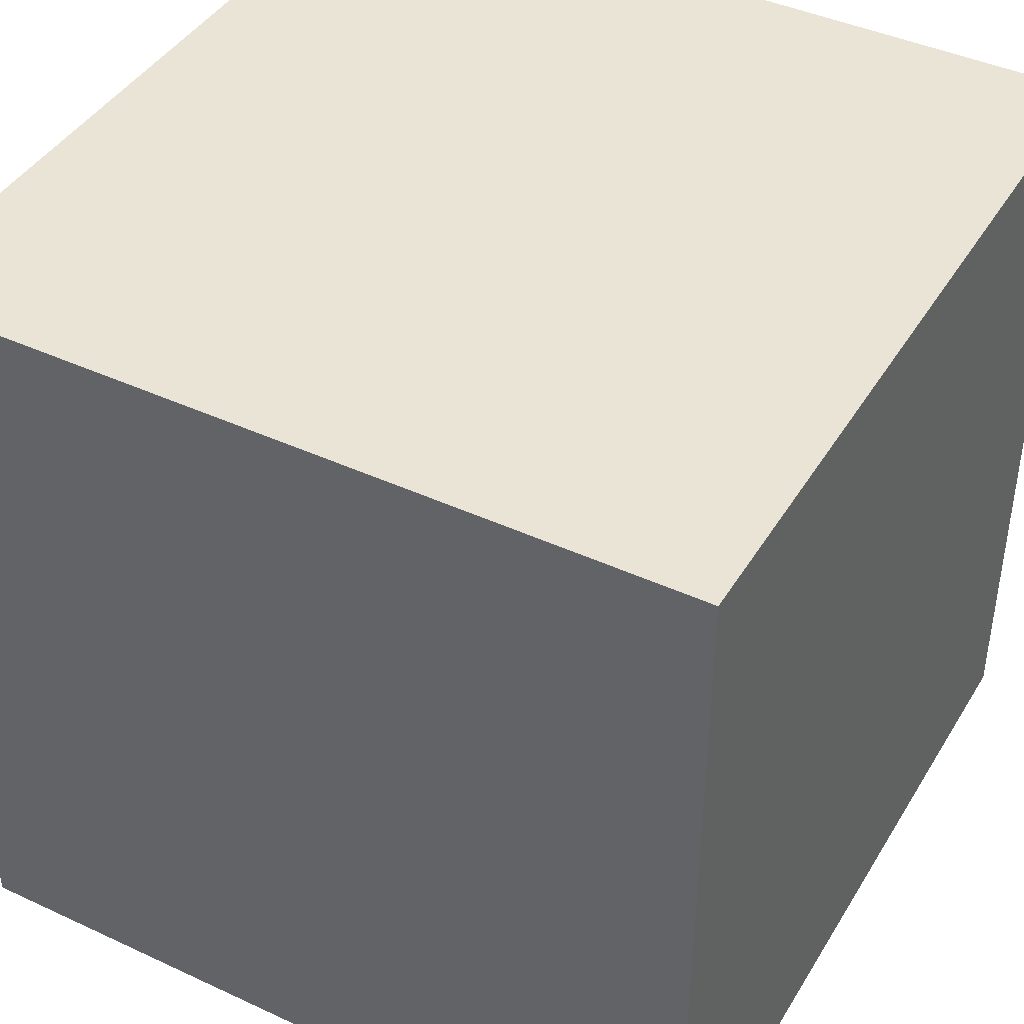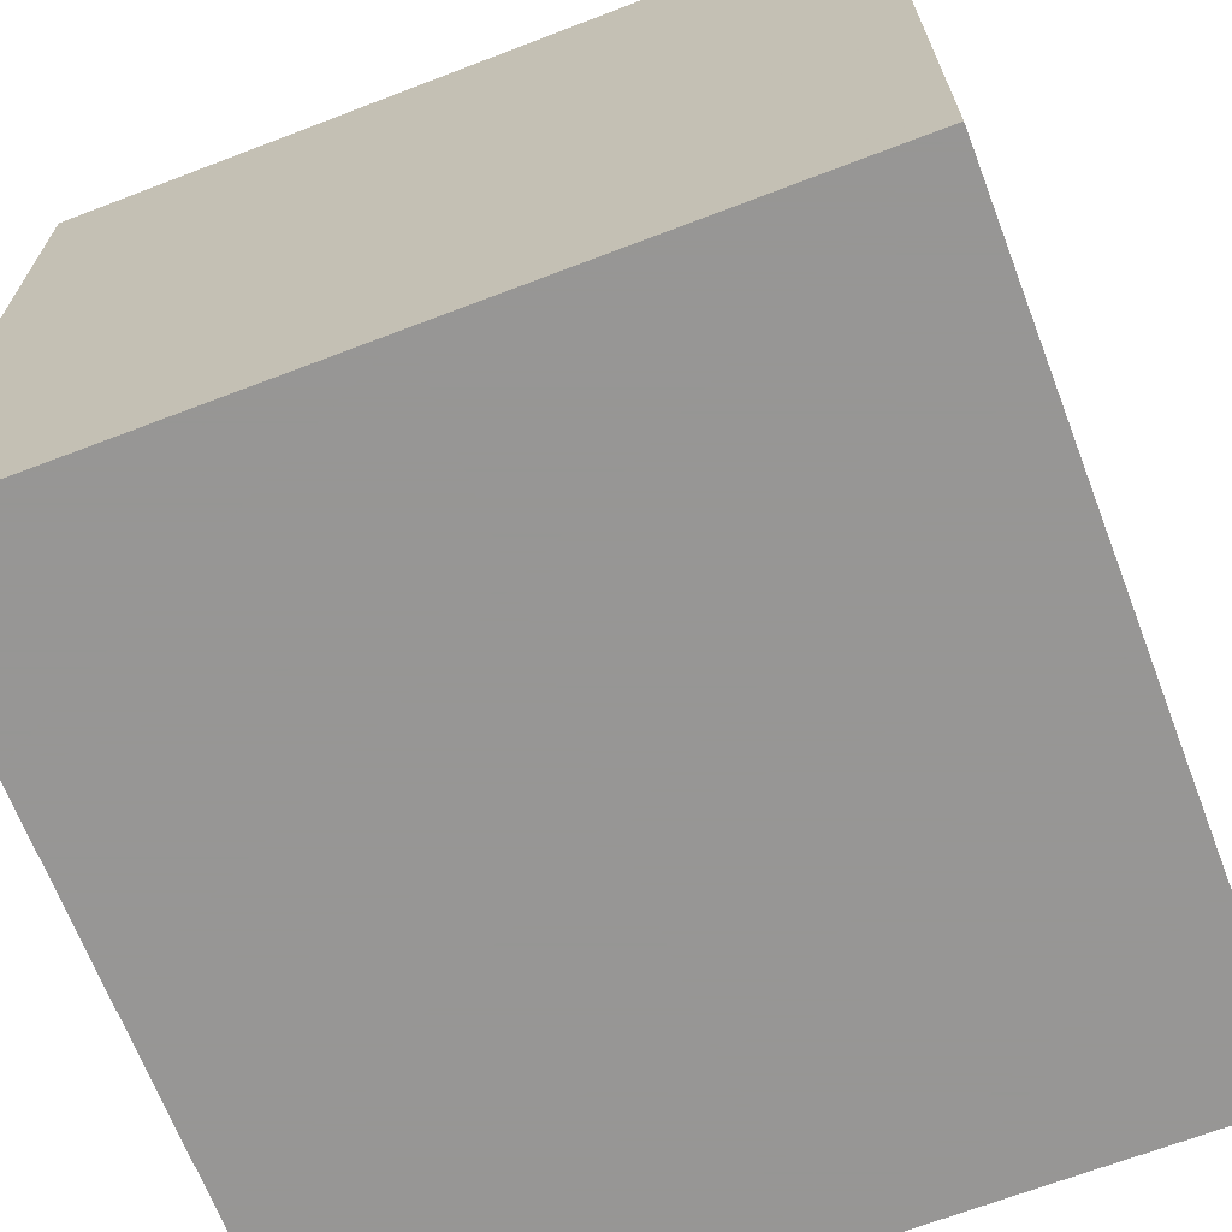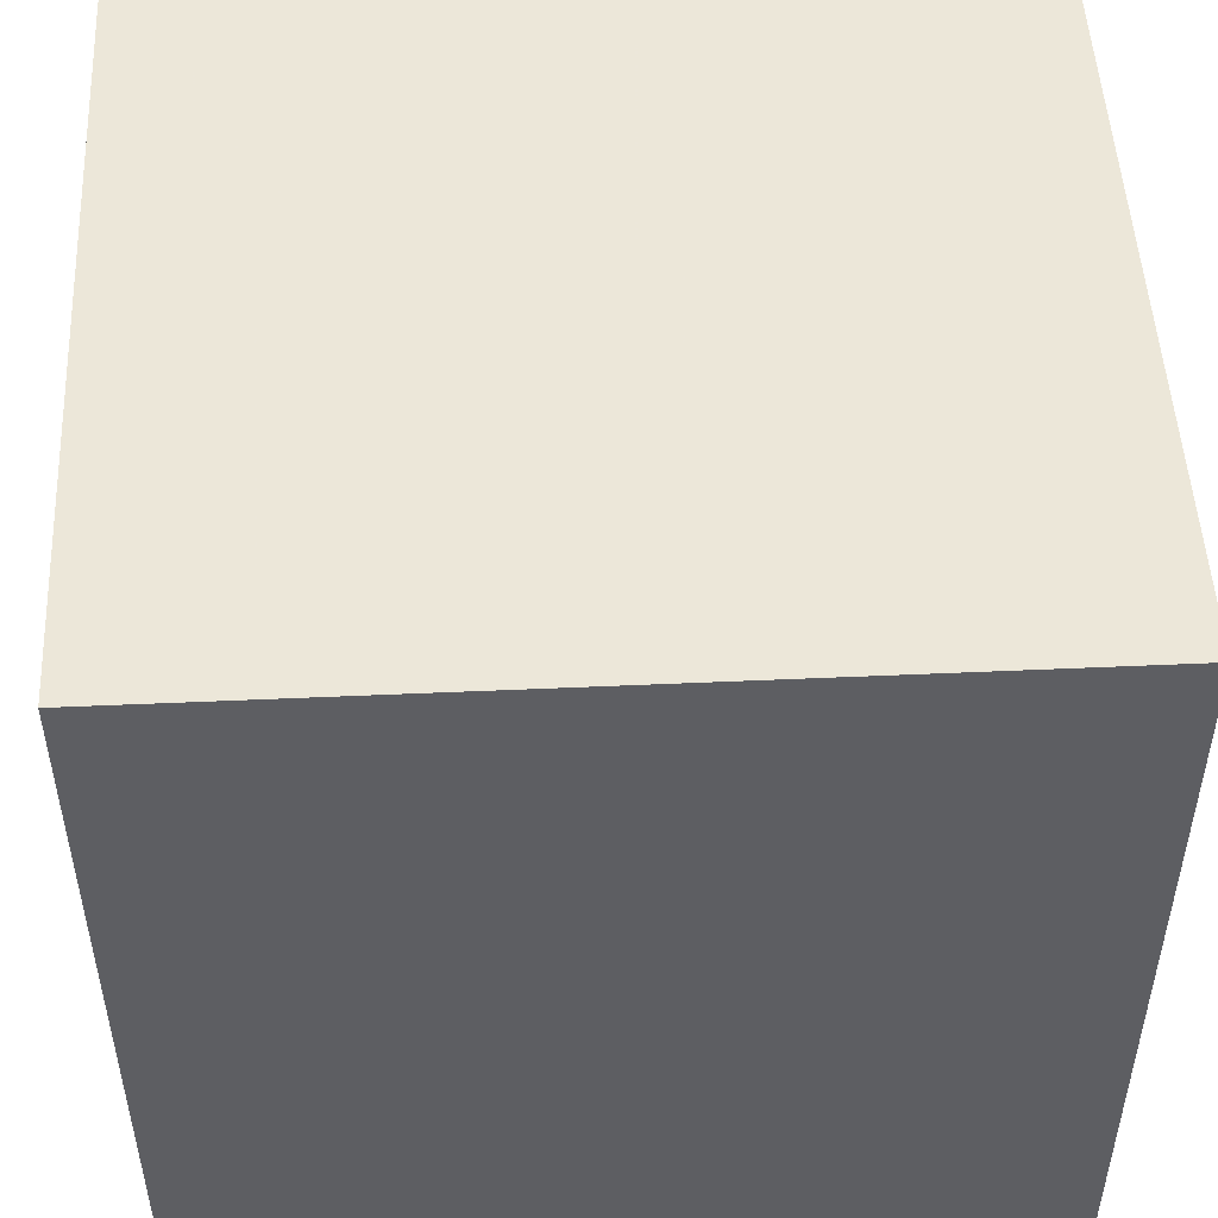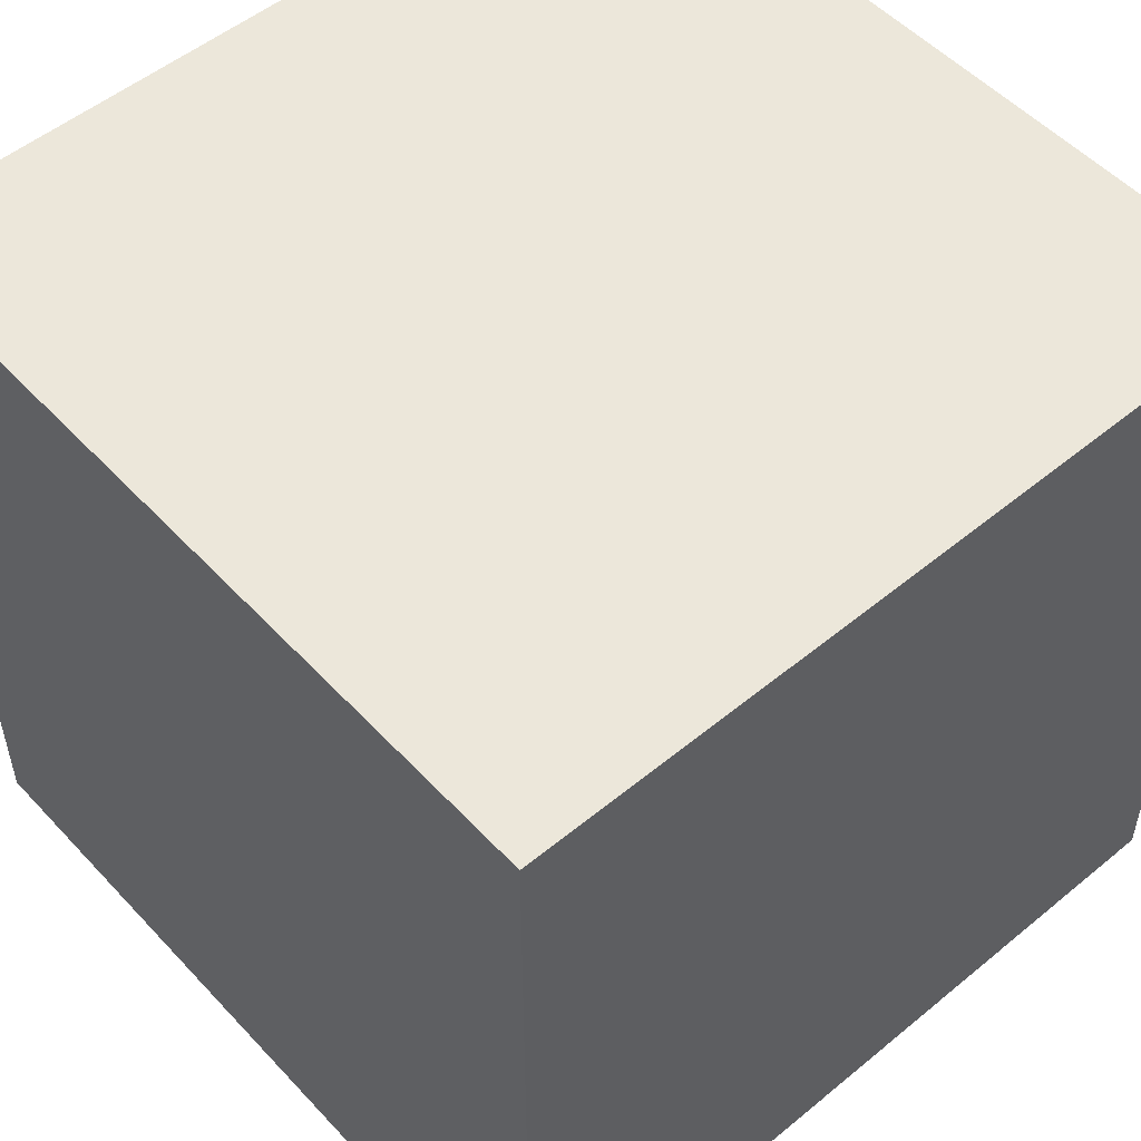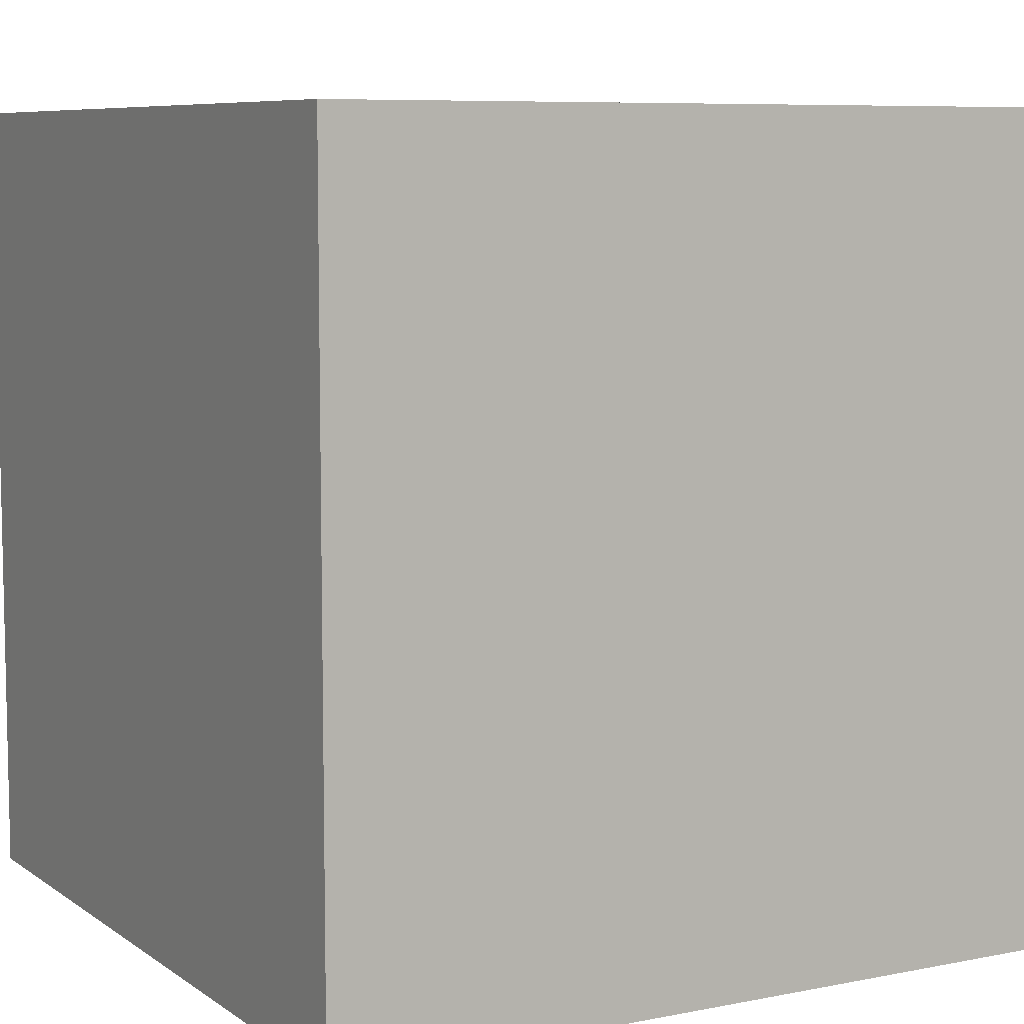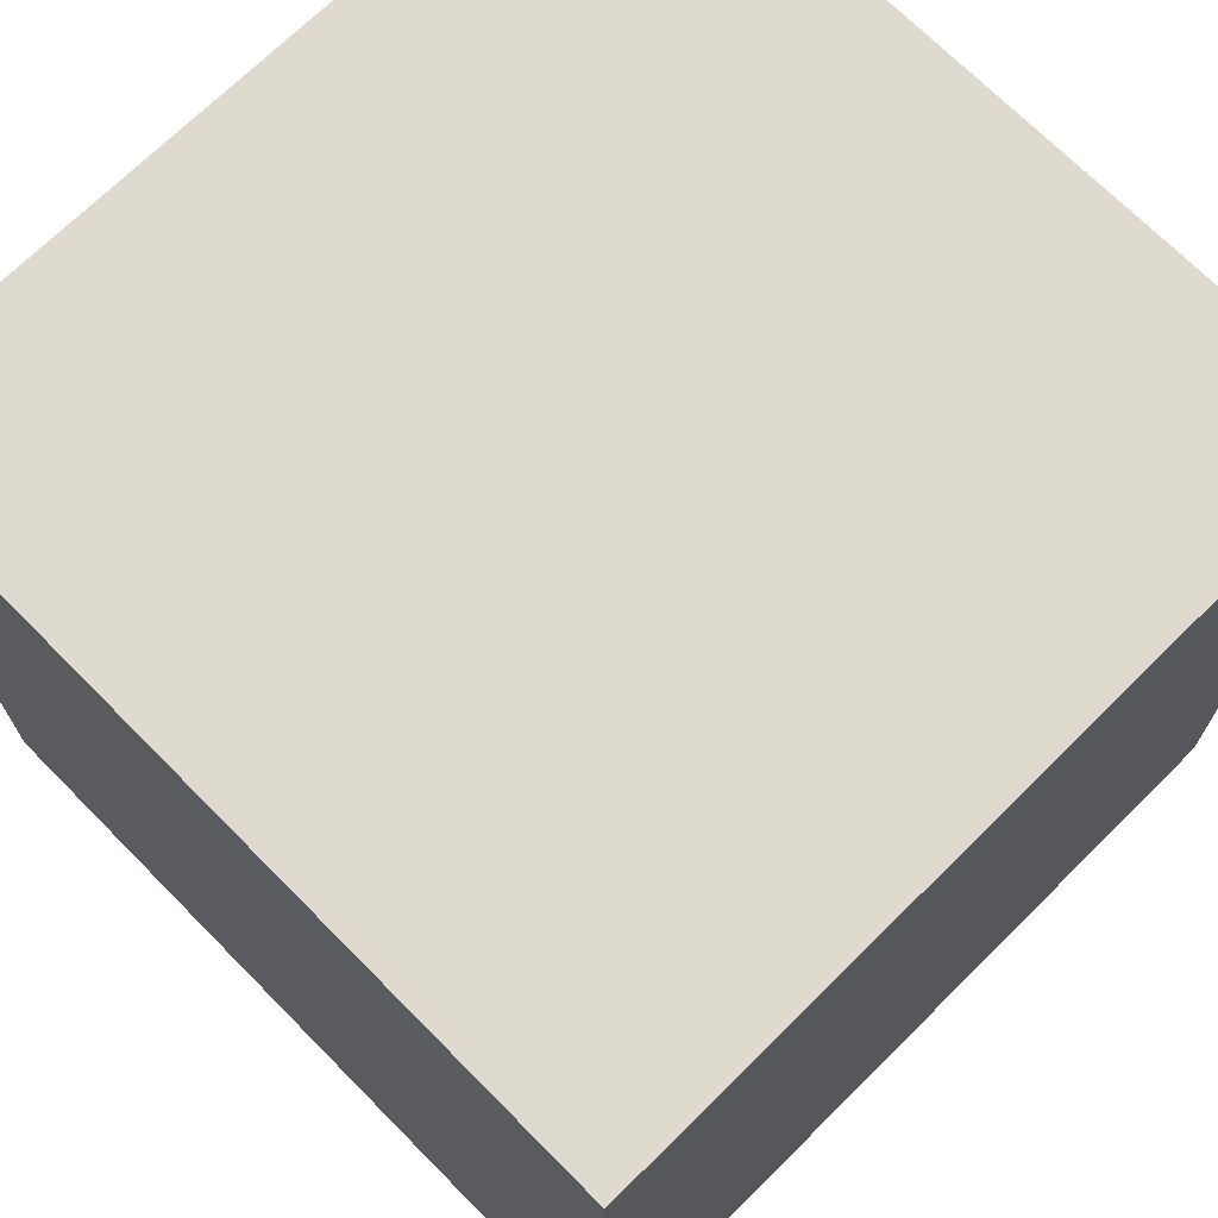
<metadata>
{"format":"obj","ext":"obj","renderer":"f3d","projection":"perspective","resolution":1024,"background":"white","views":[{"elev":42.4,"azim":119.0,"up":"+Z"},{"elev":-67.8,"azim":21.0,"up":"+Y"},{"elev":50.2,"azim":-92.8,"up":"+Y"},{"elev":52.5,"azim":48.5,"up":"+Y"},{"elev":7.6,"azim":60.7,"up":"+Z"},{"elev":70.7,"azim":-134.7,"up":"+Z"}]}
</metadata>
<code>
v -0.5 -0.5 0.5
v -0.5 -0.5 -0.5
v -0.5 0 0.5
v -0.5 0 -0.5
v -0.5 0.5 0.5
v -0.5 0.5 -0.5
v 0 -0.5 0.5
v 0 -0.5 -0.5
v 0 0 0.5
v 0 0 -0.5
v 0 0.5 0.5
v 0 0.5 -0.5
v 0.5 -0.5 0.5
v 0.5 -0.5 -0.5
v 0.5 0 0.5
v 0.5 0 -0.5
v 0.5 0.5 0.5
v 0.5 0.5 -0.5
v -0.5 -0.5 -0.25
v -0.5 -0.5 0
v -0.5 -0.5 0.25
v 0 -0.5 -0.25
v 0 -0.5 0
v 0 -0.5 0.25
v 0.5 -0.5 -0.25
v 0.5 -0.5 0
v 0.5 -0.5 0.25
v 0.5 0 -0.25
v 0.5 0 0
v 0.5 0 0.25
v 0.5 0.5 -0.25
v 0.5 0.5 0
v 0.5 0.5 0.25
v 0 0.5 -0.25
v 0 0.5 0
v 0 0.5 0.25
v -0.5 0.5 -0.25
v -0.5 0.5 0
v -0.5 0.5 0.25
v -0.5 0 -0.25
v -0.5 0 0
v -0.5 0 0.25
f 9 1 7
f 3 1 9
f 10 2 4
f 8 2 10
f 11 3 9
f 5 3 11
f 12 4 6
f 10 4 12
f 15 7 13
f 9 7 15
f 16 8 10
f 14 8 16
f 17 9 15
f 11 9 17
f 18 10 12
f 16 10 18
f 22 2 8
f 19 2 22
f 23 19 22
f 20 19 23
f 24 20 23
f 21 20 24
f 7 21 24
f 1 21 7
f 25 8 14
f 22 8 25
f 26 22 25
f 23 22 26
f 27 23 26
f 24 23 27
f 13 24 27
f 7 24 13
f 28 14 16
f 25 14 28
f 29 25 28
f 26 25 29
f 30 26 29
f 27 26 30
f 15 27 30
f 13 27 15
f 31 16 18
f 28 16 31
f 32 28 31
f 29 28 32
f 33 29 32
f 30 29 33
f 17 30 33
f 15 30 17
f 34 18 12
f 31 18 34
f 35 31 34
f 32 31 35
f 36 32 35
f 33 32 36
f 11 33 36
f 17 33 11
f 37 12 6
f 34 12 37
f 38 34 37
f 35 34 38
f 39 35 38
f 36 35 39
f 5 36 39
f 11 36 5
f 40 6 4
f 37 6 40
f 41 37 40
f 38 37 41
f 42 38 41
f 39 38 42
f 3 39 42
f 5 39 3
f 19 4 2
f 40 4 19
f 20 40 19
f 41 40 20
f 21 41 20
f 42 41 21
f 1 42 21
f 3 42 1

</code>
